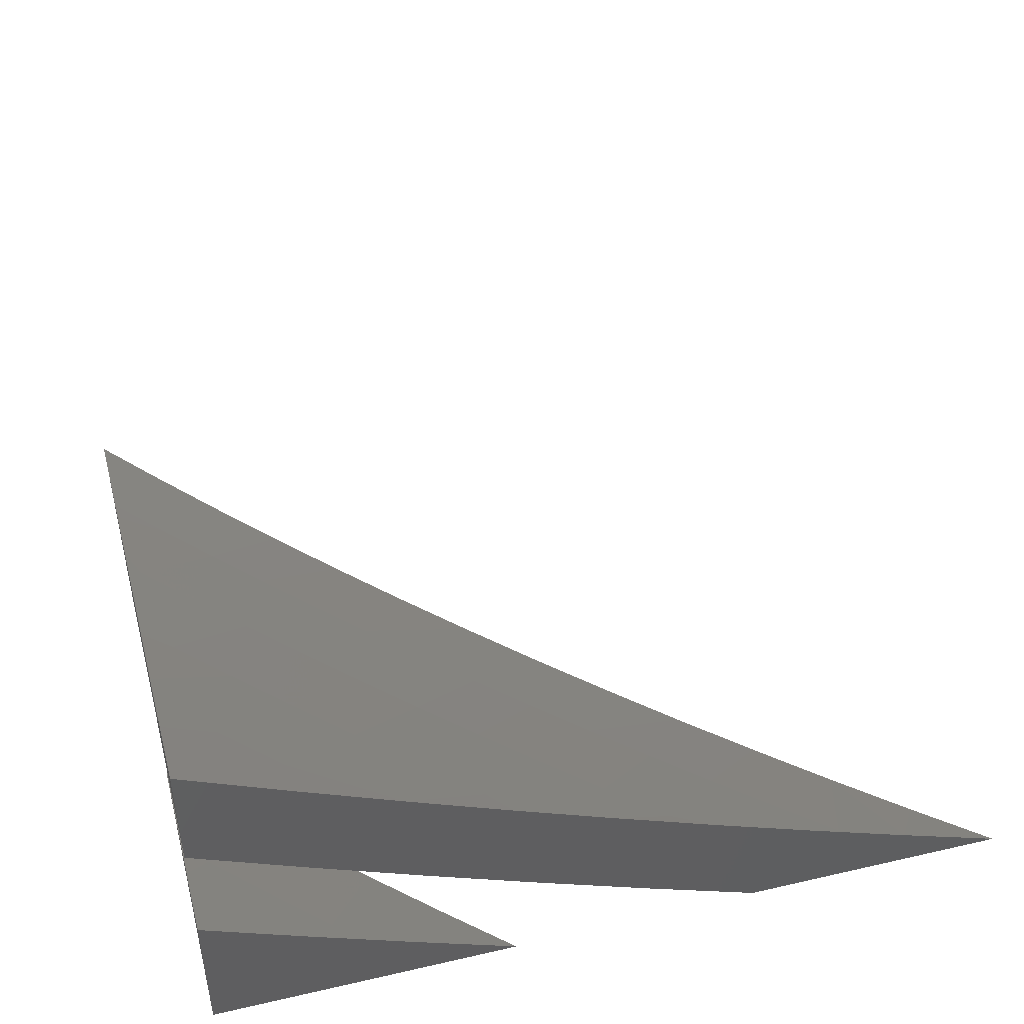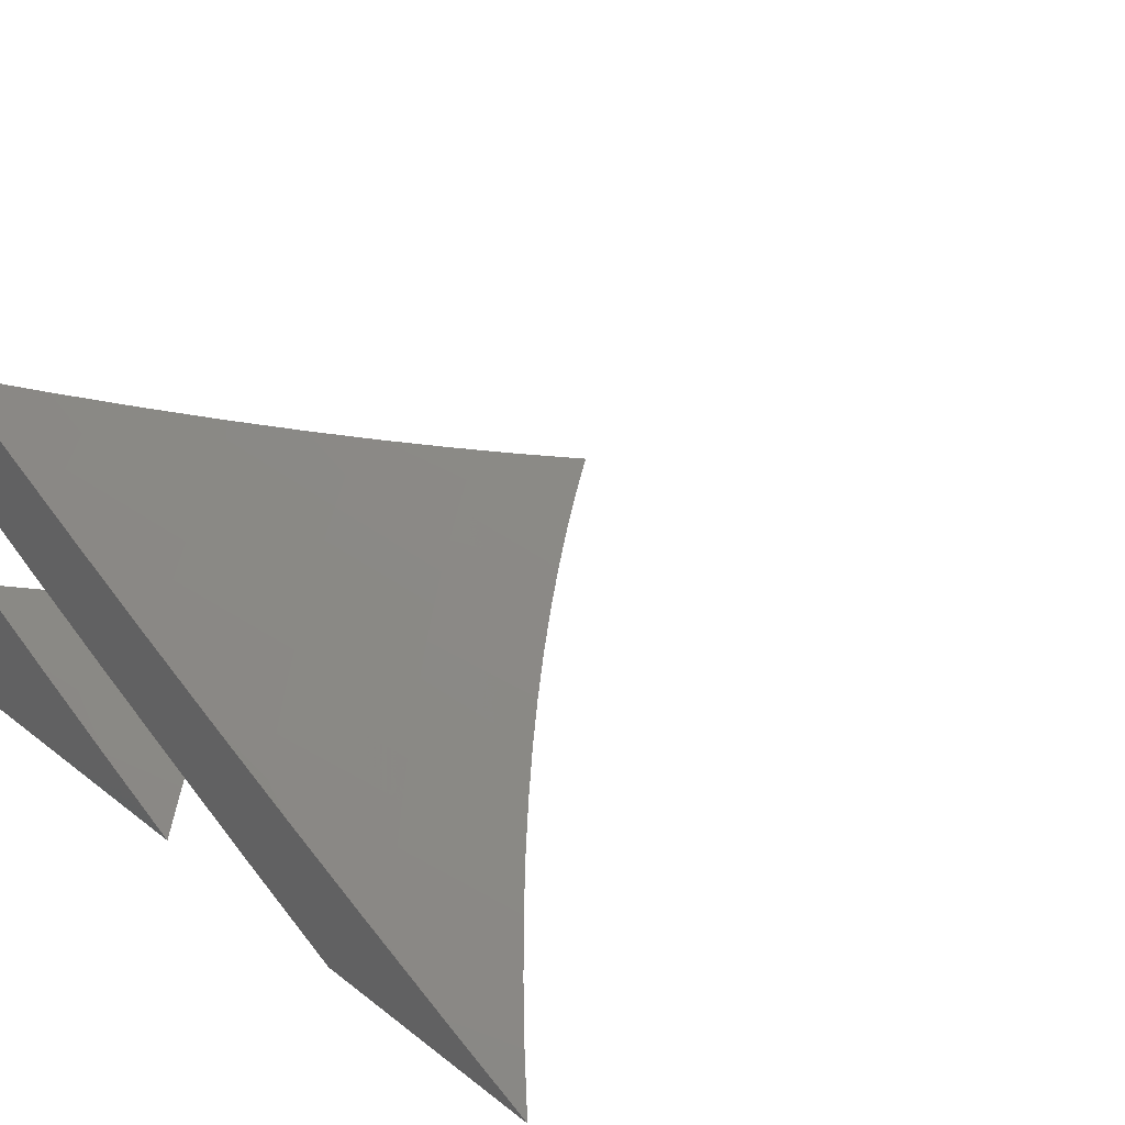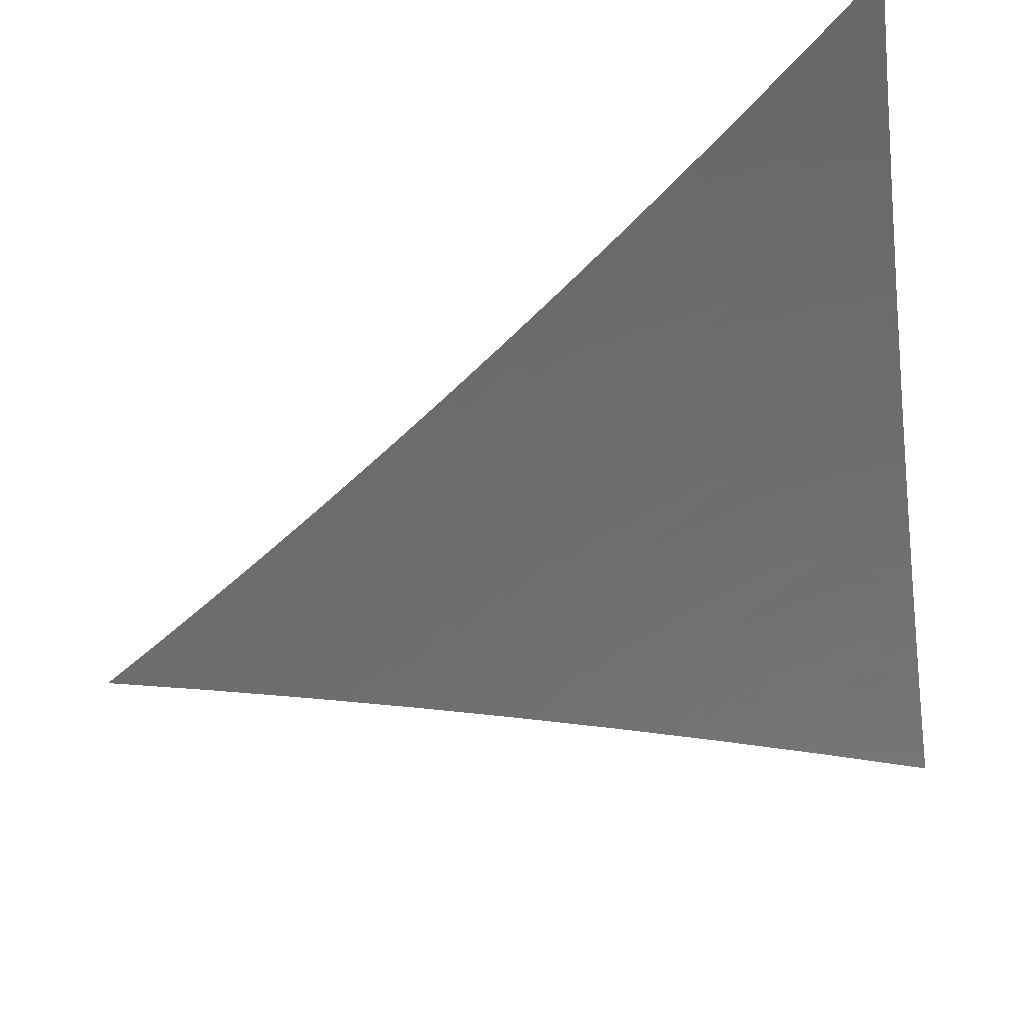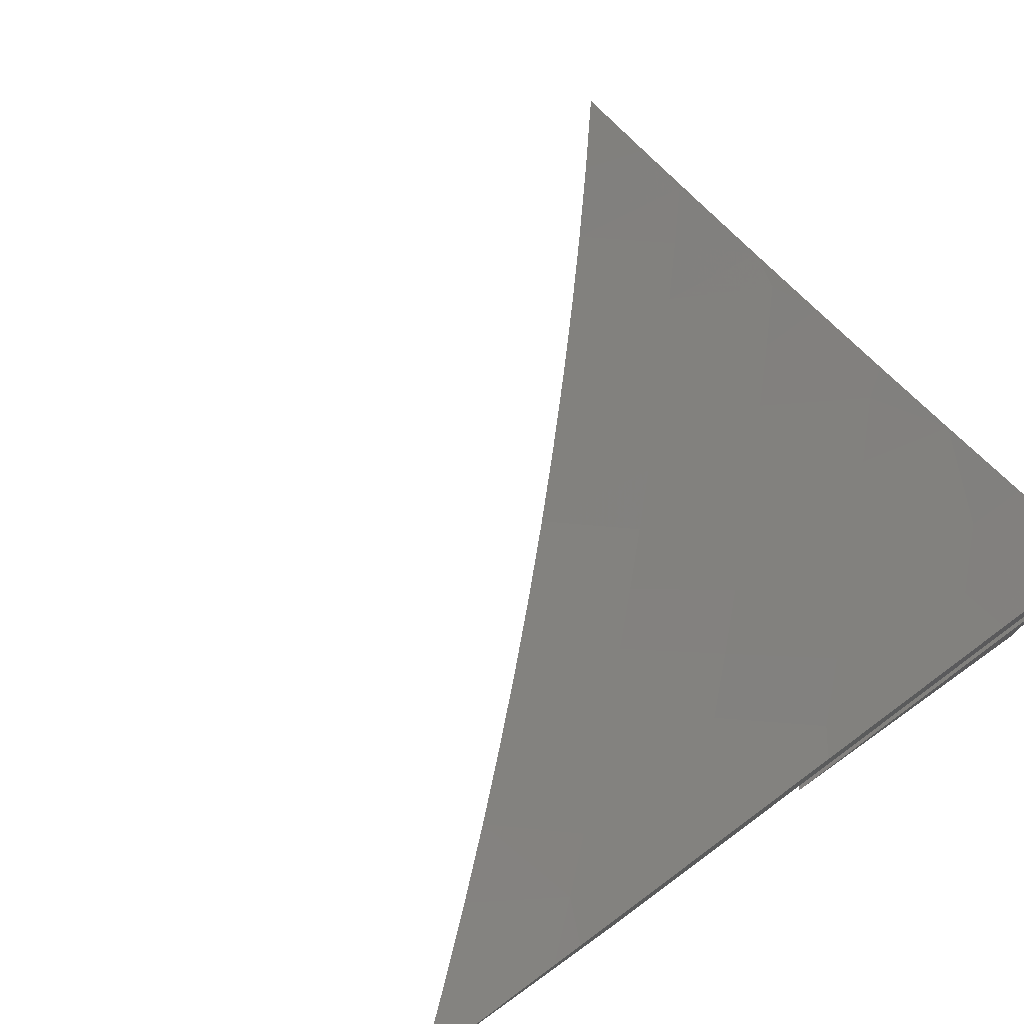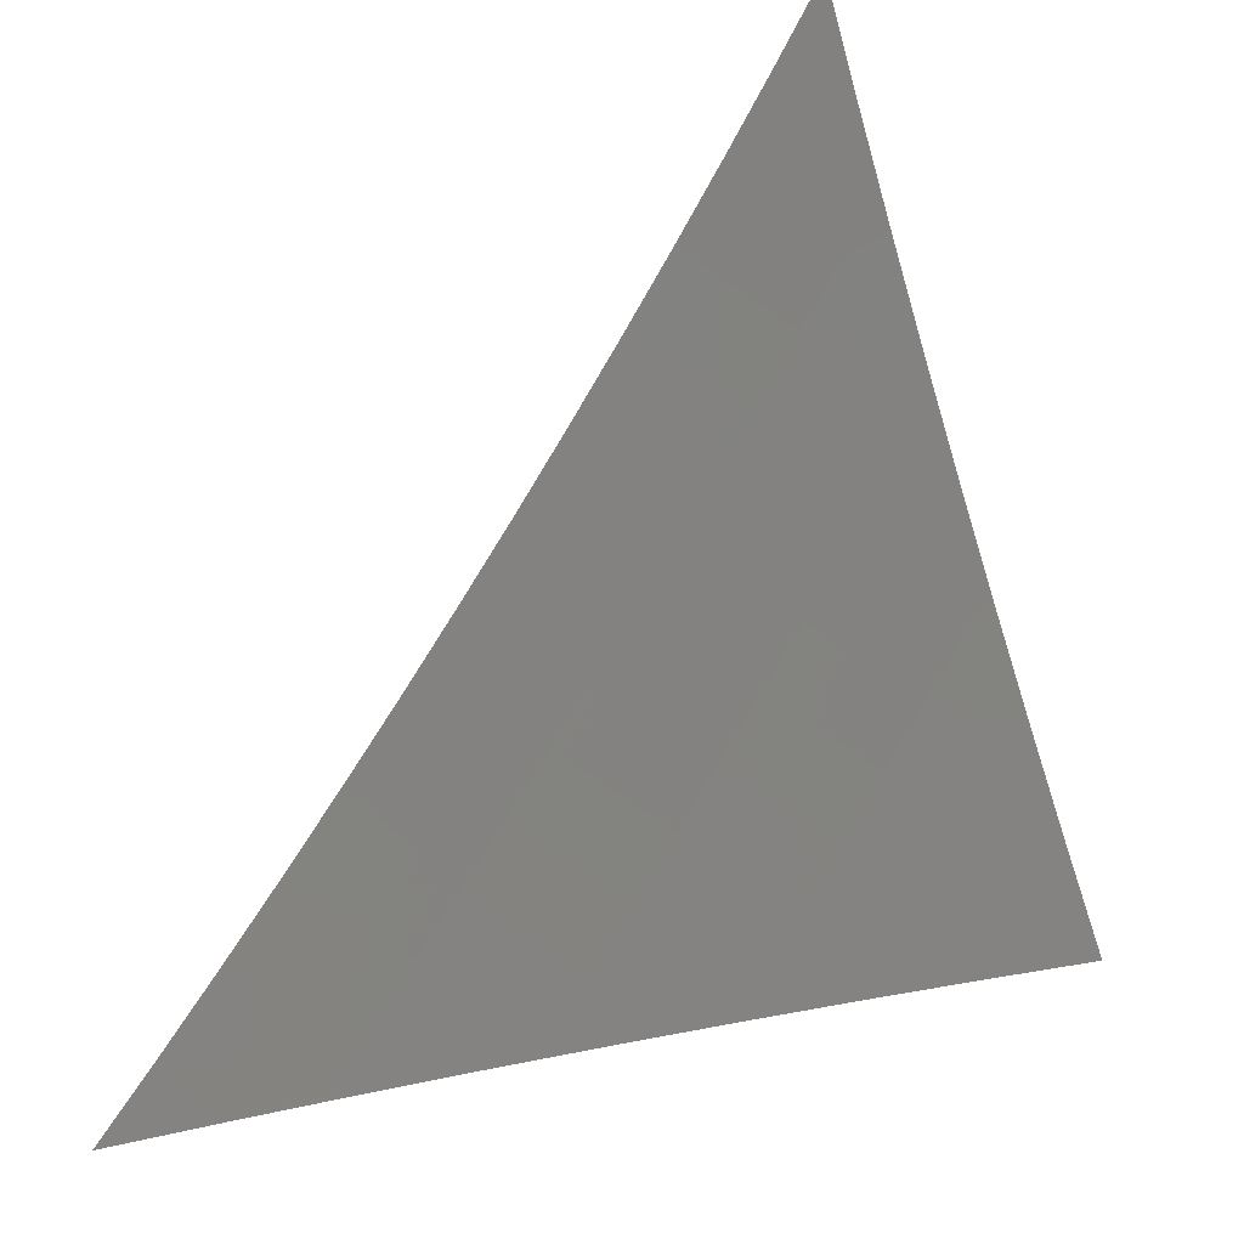
<metadata>
{"format":"stl","ext":"stl","renderer":"f3d","projection":"perspective","resolution":1024,"background":"white","views":[{"elev":45.8,"azim":75.2,"up":"+Z"},{"elev":30.1,"azim":137.8,"up":"+Z"},{"elev":55.2,"azim":-17.9,"up":"+Y"},{"elev":75.0,"azim":-35.4,"up":"+Z"},{"elev":26.9,"azim":-42.7,"up":"+Y"}]}
</metadata>
<code>
# stl→obj: 111 verts, 214 faces
v 5 -4.122 -10
v 4.939 -4.195 -10
v 5 -4.234 -9.954
v 4.876 -4.268 -10
v 4.997 -4.312 -9.922
v 4.948 -4.368 -9.922
v 5 -4.345 -9.906
v 5 -4.455 -9.857
v 4.898 -4.424 -9.922
v 4.986 -4.504 -9.842
v 4.935 -4.56 -9.842
v 5 -4.565 -9.807
v 4.883 -4.615 -9.842
v 4.969 -4.696 -9.761
v 4.916 -4.752 -9.761
v 5 -4.784 -9.704
v 4.945 -4.89 -9.679
v 5 -4.892 -9.65
v 5 -5 -9.595
v 4.89 -4.945 -9.679
v 4.892 -5 -9.65
v 4.752 -4.916 -9.761
v 4.784 -5 -9.704
v 4.696 -4.969 -9.761
v 4.675 -5 -9.756
v 4.615 -4.883 -9.842
v 4.56 -4.935 -9.842
v 4.533 -4.797 -9.922
v 4.479 -4.848 -9.922
v 4.41 -4.748 -10
v 4.339 -4.813 -10
v 4.813 -4.339 -10
v 4.848 -4.479 -9.922
v 4.748 -4.41 -10
v 4.797 -4.533 -9.922
v 4.682 -4.479 -10
v 4.745 -4.587 -9.922
v 4.616 -4.548 -10
v 4.693 -4.641 -9.922
v 4.548 -4.616 -10
v 4.641 -4.693 -9.922
v 4.587 -4.745 -9.922
v 4.67 -4.831 -9.842
v 4.479 -4.682 -10
v 4.268 -4.876 -10
v 4.368 -4.948 -9.922
v 4.424 -4.898 -9.922
v 4.504 -4.986 -9.842
v 4.565 -5 -9.807
v 4.312 -4.997 -9.922
v 4.195 -4.939 -10
v 4.234 -5 -9.954
v 4.122 -5 -10
v 4.345 -5 -9.906
v 4.455 -5 -9.857
v 5 -4.675 -9.756
v 4.831 -4.67 -9.842
v 4.778 -4.724 -9.842
v 4.724 -4.778 -9.842
v 4.862 -4.807 -9.761
v 4.807 -4.862 -9.761
v 4.405 -5 -10
v 4.474 -4.938 -10
v 4.525 -5 -9.947
v 4.588 -4.973 -9.931
v 4.645 -5 -9.892
v 4.645 -4.92 -9.931
v 4.715 -4.994 -9.862
v 4.772 -4.94 -9.862
v 4.764 -5 -9.836
v 4.882 -5 -9.778
v 4.9 -4.957 -9.791
v 5 -5 -9.719
v 4.957 -4.9 -9.791
v 5 -4.882 -9.778
v 4.94 -4.772 -9.862
v 5 -4.764 -9.836
v 4.994 -4.715 -9.862
v 5 -4.645 -9.892
v 4.92 -4.645 -9.931
v 4.973 -4.588 -9.931
v 4.874 -4.543 -10
v 4.938 -4.474 -10
v 4.543 -4.874 -10
v 4.611 -4.81 -10
v 4.701 -4.866 -9.931
v 4.829 -4.885 -9.862
v 4.678 -4.745 -10
v 4.757 -4.812 -9.931
v 4.885 -4.829 -9.862
v 4.745 -4.678 -10
v 4.812 -4.757 -9.931
v 4.866 -4.701 -9.931
v 4.81 -4.611 -10
v 5 -4.405 -10
v 5 -4.525 -9.947
v 4.672 -5 -10
v 4.74 -4.936 -10
v 5 -5 -10
v 4.806 -4.872 -10
v 4.872 -4.806 -10
v 4.936 -4.74 -10
v 5 -4.672 -10
v 5 -5 -9.842
v 4.891 -5 -9.896
v 4.782 -5 -9.948
v 5 -4.782 -9.948
v 5 -4.891 -9.896
v 4.975 -4.864 -9.922
v 4.92 -4.92 -9.922
v 4.864 -4.975 -9.922
f 1 2 3
f 3 2 4
f 3 4 5
f 5 4 6
f 5 6 7
f 7 6 8
f 8 6 9
f 8 9 10
f 10 9 11
f 10 11 12
f 12 11 13
f 12 13 14
f 14 13 15
f 14 15 16
f 16 15 17
f 16 17 18
f 18 17 19
f 19 17 20
f 19 20 21
f 21 20 22
f 21 22 23
f 23 22 24
f 23 24 25
f 25 24 26
f 25 26 27
f 27 26 28
f 27 28 29
f 29 28 30
f 29 30 31
f 4 32 6
f 6 32 9
f 9 32 33
f 33 32 34
f 33 34 35
f 35 34 36
f 35 36 37
f 37 36 38
f 37 38 39
f 39 38 40
f 39 40 41
f 41 40 42
f 41 42 43
f 43 42 26
f 43 26 24
f 40 44 42
f 42 44 28
f 42 28 26
f 44 30 28
f 45 46 31
f 31 46 47
f 31 47 29
f 29 47 48
f 29 48 27
f 27 48 49
f 27 49 25
f 46 45 50
f 50 45 51
f 50 51 52
f 52 51 53
f 52 54 50
f 50 54 46
f 54 55 46
f 46 55 47
f 47 55 48
f 48 55 49
f 16 56 14
f 14 56 12
f 12 8 10
f 7 3 5
f 35 13 33
f 33 13 11
f 33 11 9
f 13 35 57
f 57 35 37
f 57 37 58
f 58 37 39
f 58 39 59
f 59 39 41
f 59 41 43
f 13 57 15
f 15 57 60
f 15 60 17
f 17 60 20
f 60 57 58
f 60 58 61
f 61 58 59
f 61 59 22
f 22 59 43
f 22 43 24
f 60 61 20
f 20 61 22
f 62 63 64
f 64 63 65
f 64 65 66
f 66 65 67
f 66 67 68
f 68 67 69
f 68 69 70
f 70 69 71
f 71 69 72
f 71 72 73
f 73 72 74
f 73 74 75
f 75 74 76
f 75 76 77
f 77 76 78
f 77 78 79
f 79 78 80
f 79 80 81
f 81 80 82
f 81 82 83
f 63 84 65
f 65 84 67
f 84 85 67
f 67 85 86
f 67 86 69
f 69 86 87
f 69 87 72
f 72 87 74
f 85 88 86
f 86 88 89
f 86 89 87
f 87 89 90
f 87 90 74
f 74 90 76
f 88 91 89
f 89 91 92
f 89 92 90
f 90 92 76
f 92 91 93
f 93 91 94
f 93 94 80
f 80 94 82
f 95 96 83
f 83 96 81
f 96 79 81
f 70 66 68
f 78 76 93
f 93 76 92
f 80 78 93
f 19 21 73
f 73 21 23
f 73 23 71
f 71 23 25
f 71 25 70
f 70 25 49
f 70 49 66
f 66 49 55
f 66 55 64
f 64 55 54
f 64 54 62
f 62 54 52
f 62 52 53
f 53 51 62
f 62 51 45
f 62 45 31
f 62 31 63
f 63 31 30
f 63 30 84
f 84 30 44
f 84 44 85
f 85 44 40
f 85 40 88
f 88 40 91
f 91 40 38
f 91 38 94
f 94 38 36
f 94 36 82
f 82 36 34
f 82 34 83
f 83 34 32
f 83 32 95
f 95 32 4
f 95 4 2
f 2 1 95
f 1 3 95
f 95 3 7
f 95 7 96
f 96 7 8
f 96 8 79
f 79 8 12
f 79 12 77
f 77 12 56
f 77 56 75
f 75 56 16
f 75 16 73
f 73 16 18
f 73 18 19
f 97 98 99
f 99 98 100
f 99 100 101
f 101 102 99
f 99 102 103
f 104 105 99
f 99 105 106
f 99 106 97
f 103 107 99
f 99 107 108
f 99 108 104
f 103 102 107
f 107 102 101
f 107 101 109
f 109 101 110
f 109 110 108
f 108 110 104
f 104 110 105
f 105 110 111
f 105 111 106
f 106 111 98
f 106 98 97
f 101 100 110
f 110 100 111
f 100 98 111
f 108 107 109

</code>
